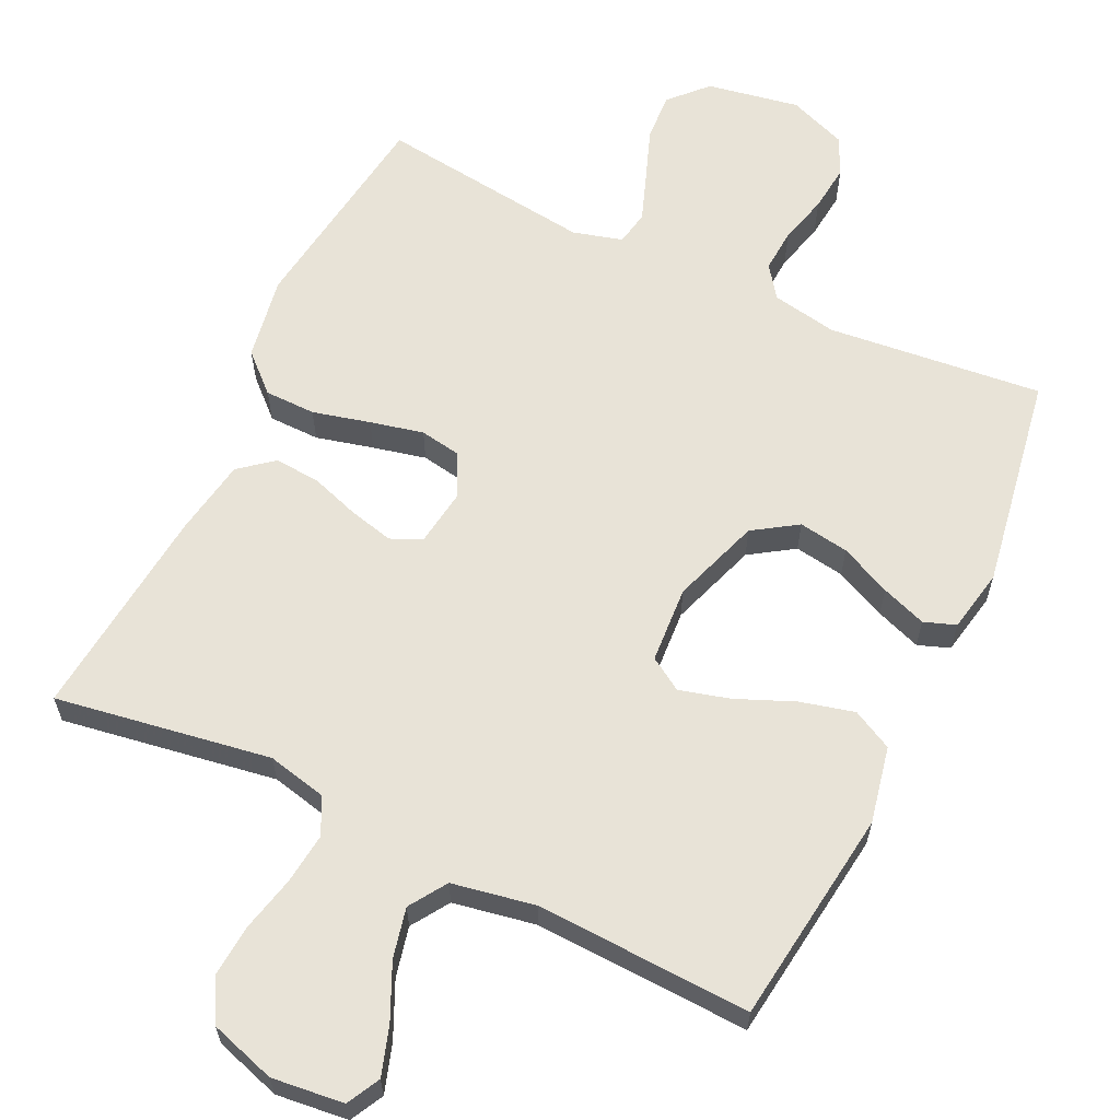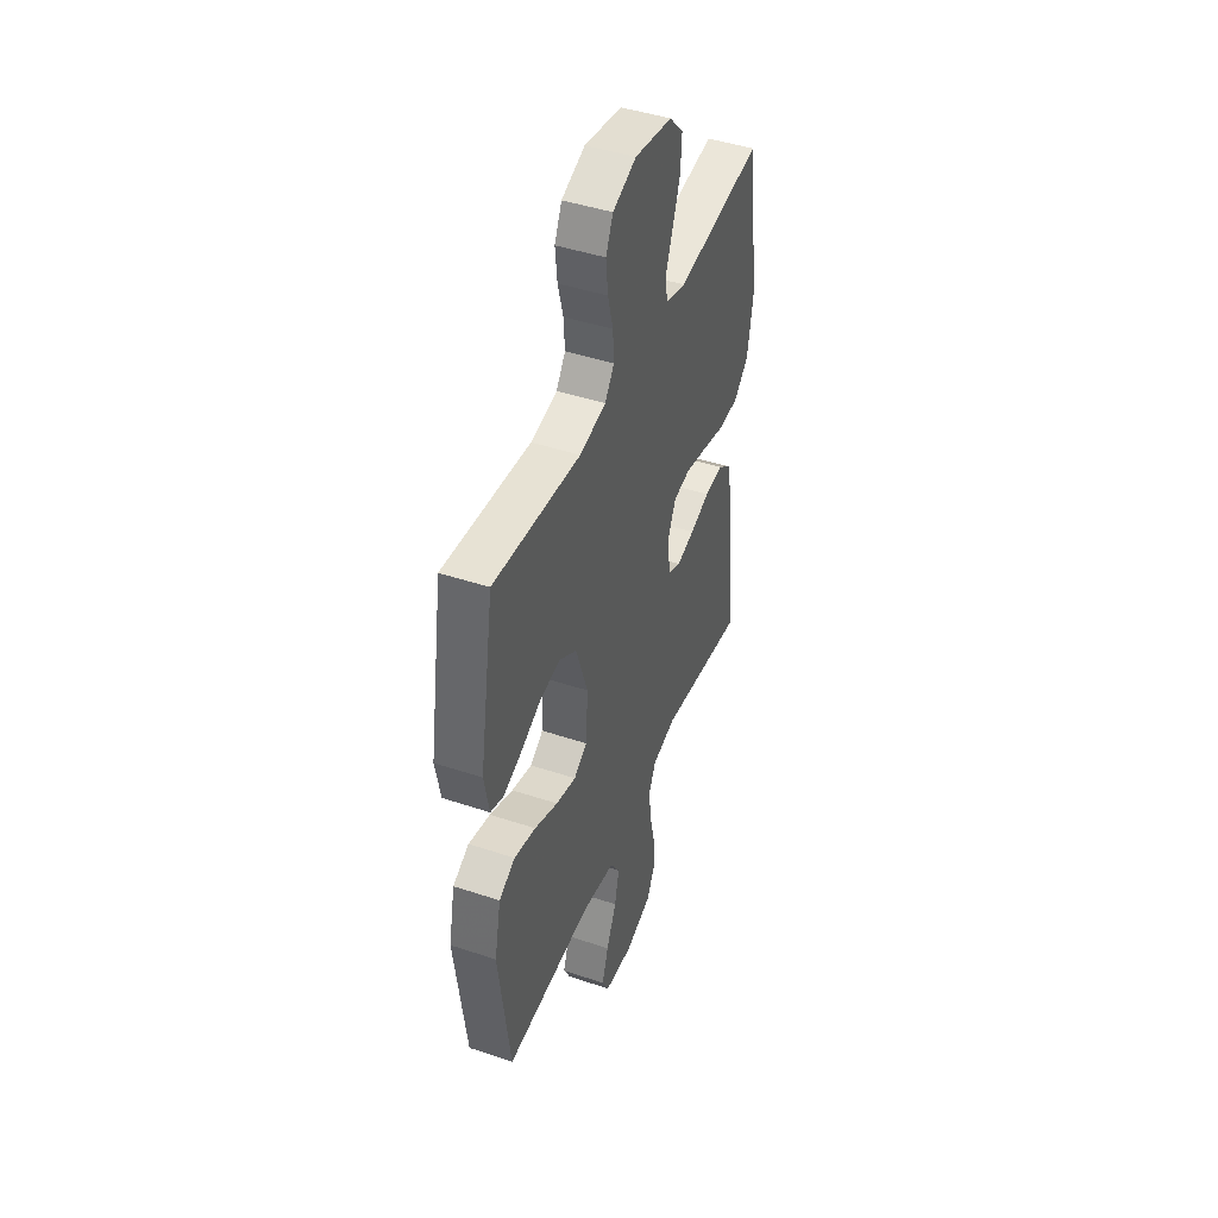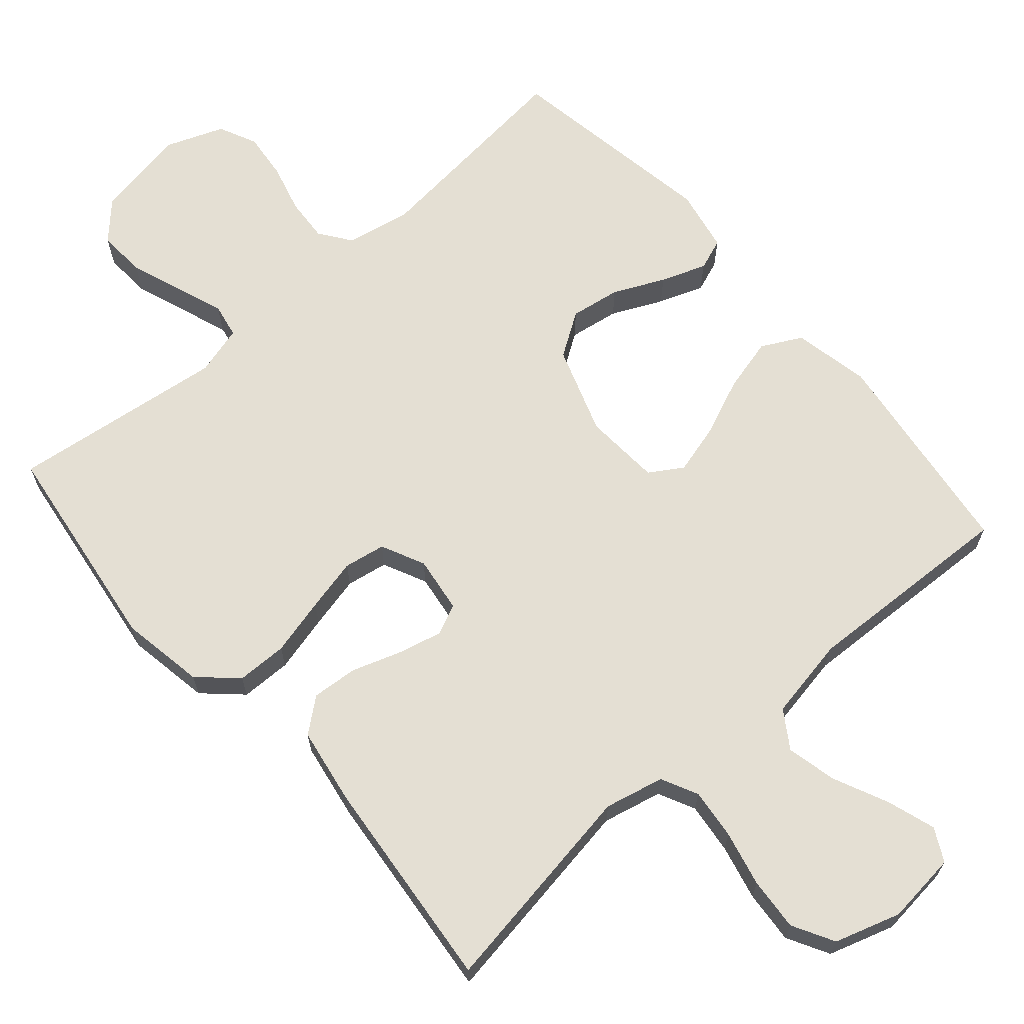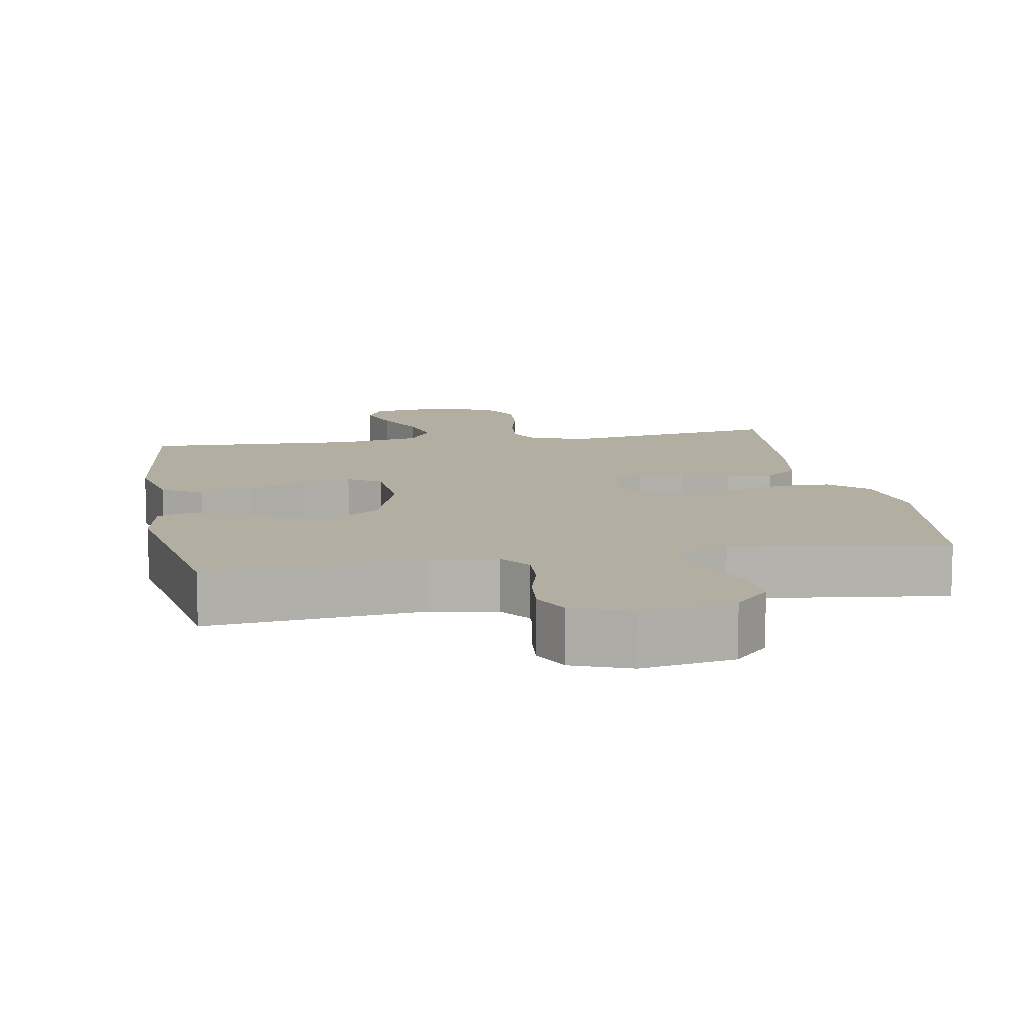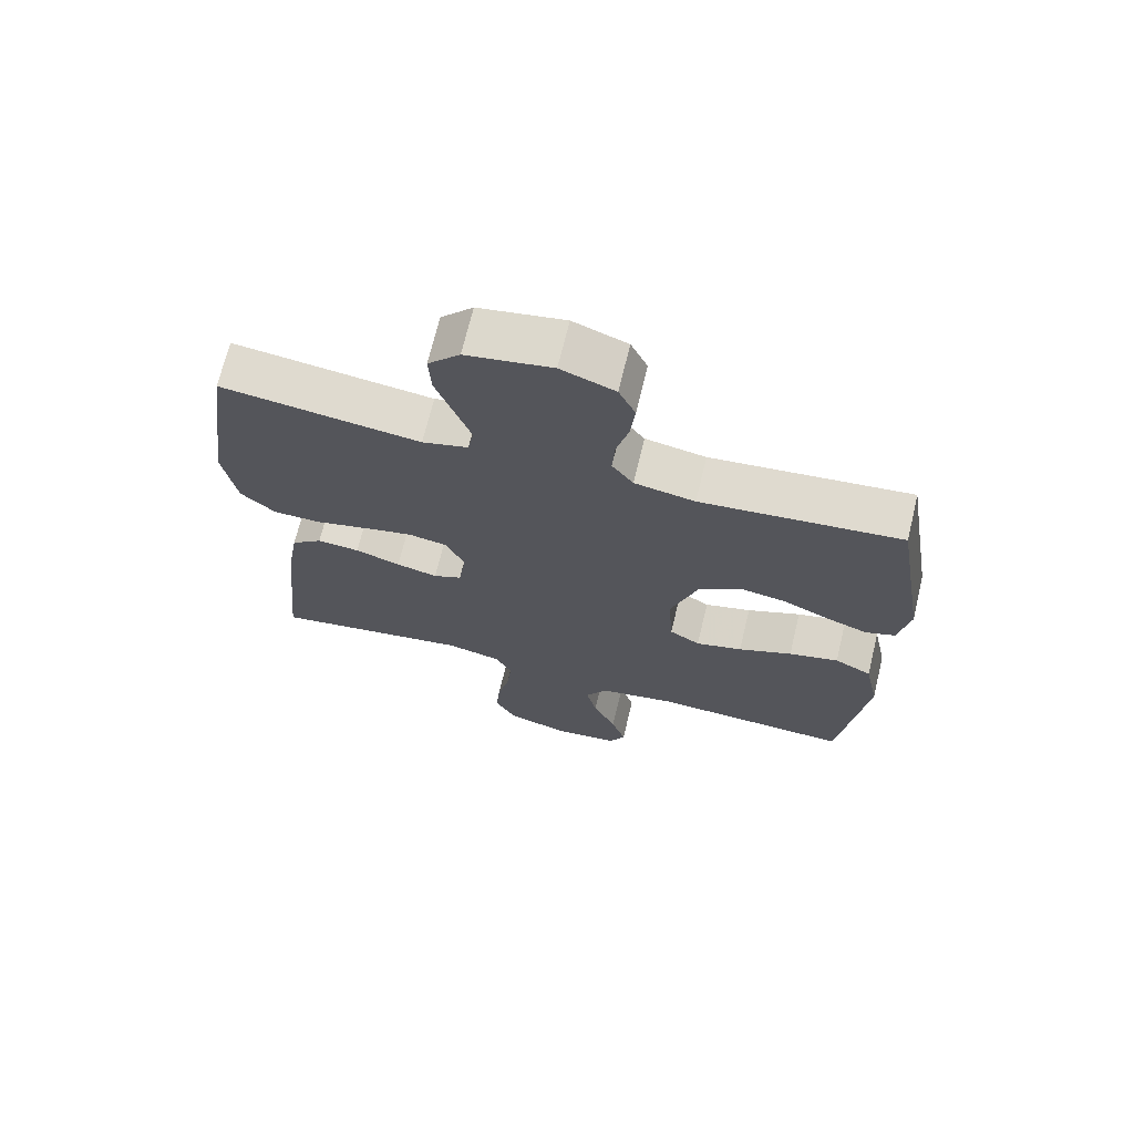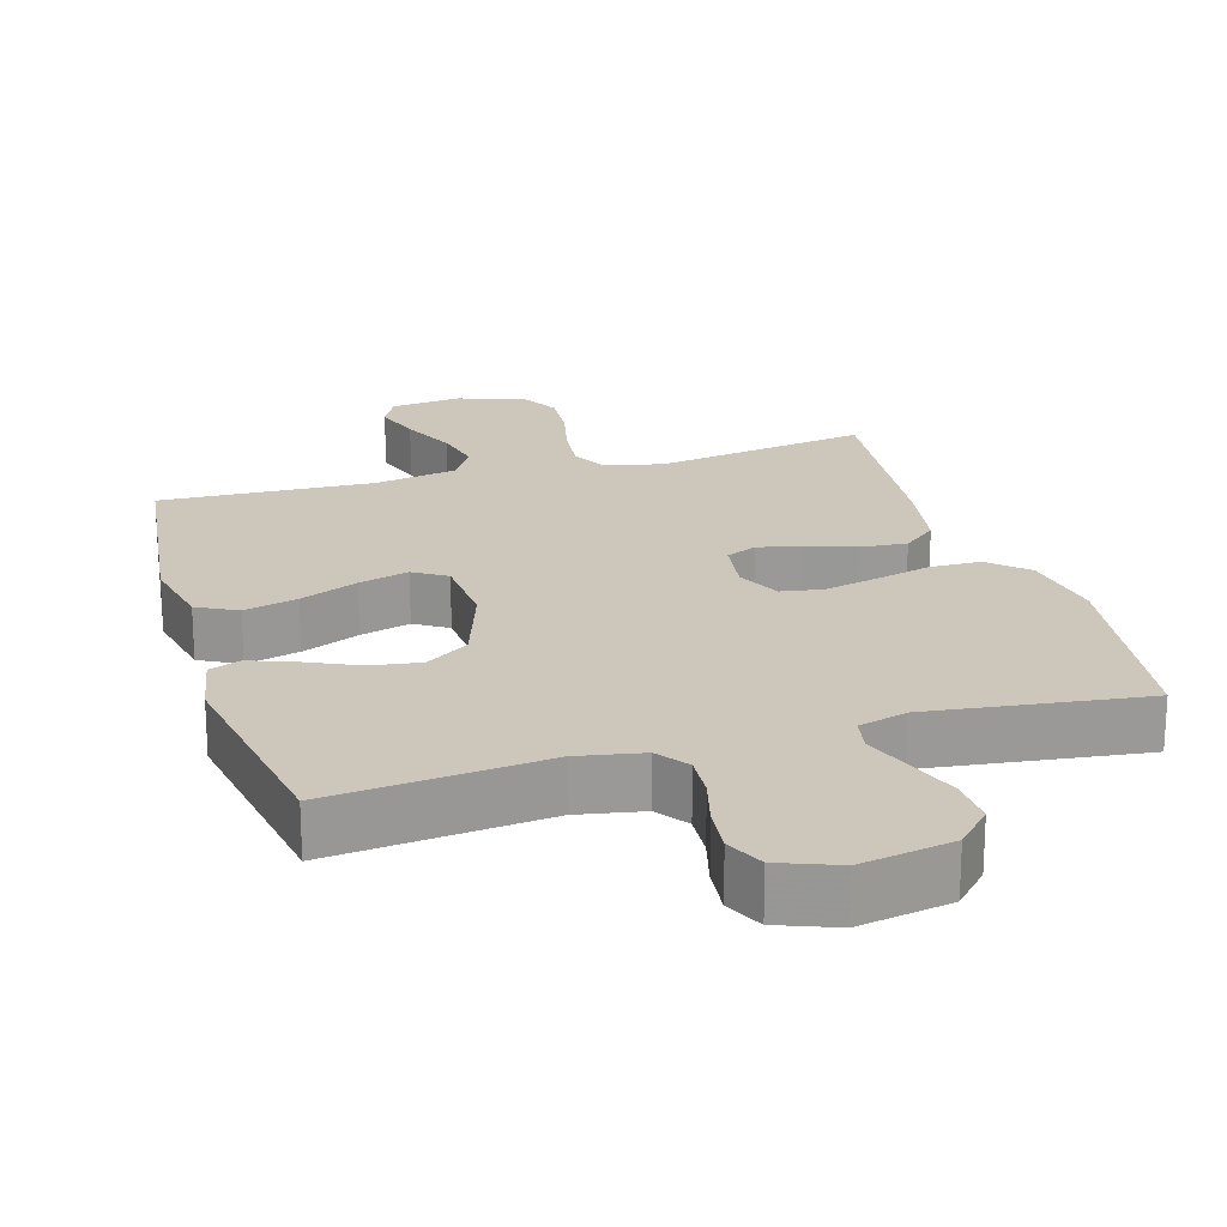
<metadata>
{"format":"obj","ext":"obj","renderer":"f3d","projection":"perspective","resolution":1024,"background":"white","views":[{"elev":62.1,"azim":-154.5,"up":"+Y"},{"elev":44.9,"azim":-68.9,"up":"+Z"},{"elev":66.4,"azim":139.0,"up":"+Y"},{"elev":10.8,"azim":-10.1,"up":"+Y"},{"elev":69.6,"azim":-166.4,"up":"+Z"},{"elev":21.3,"azim":-16.6,"up":"+Y"}]}
</metadata>
<code>
v -0.5 0.07 -0.5
v -0.539 0.07 -0.2
v -0.517 0.07 -0.093
v -0.461 0.07 -0.064
v -0.386 0.07 -0.083
v -0.305 0.07 -0.117
v -0.235 0.07 -0.136
v -0.189 0.07 -0.107
v -0.182 0.07 0
v -0.224 0.07 0.123
v -0.285 0.07 0.163
v -0.355 0.07 0.152
v -0.426 0.07 0.119
v -0.489 0.07 0.096
v -0.533 0.07 0.112
v -0.55 0.07 0.2
v -0.5 0.07 0.5
v -0.2 0.07 0.469
v -0.109 0.07 0.486
v -0.077 0.07 0.53
v -0.081 0.07 0.591
v -0.099 0.07 0.659
v -0.106 0.07 0.725
v -0.081 0.07 0.778
v 0 0.07 0.809
v 0.129 0.07 0.786
v 0.177 0.07 0.735
v 0.173 0.07 0.668
v 0.146 0.07 0.595
v 0.122 0.07 0.529
v 0.131 0.07 0.481
v 0.2 0.07 0.462
v 0.5 0.07 0.5
v 0.541 0.07 0.2
v 0.521 0.07 0.083
v 0.469 0.07 0.035
v 0.398 0.07 0.034
v 0.318 0.07 0.054
v 0.244 0.07 0.071
v 0.186 0.07 0.061
v 0.157 0.07 0
v 0.168 0.07 -0.079
v 0.211 0.07 -0.098
v 0.273 0.07 -0.083
v 0.341 0.07 -0.06
v 0.405 0.07 -0.055
v 0.452 0.07 -0.093
v 0.47 0.07 -0.2
v 0.5 0.07 -0.5
v 0.2 0.07 -0.452
v 0.117 0.07 -0.471
v 0.092 0.07 -0.522
v 0.1 0.07 -0.593
v 0.118 0.07 -0.67
v 0.124 0.07 -0.744
v 0.092 0.07 -0.802
v 0 0.07 -0.831
v -0.1 0.07 -0.82
v -0.124 0.07 -0.774
v -0.102 0.07 -0.706
v -0.067 0.07 -0.63
v -0.051 0.07 -0.56
v -0.085 0.07 -0.508
v -0.2 0.07 -0.487
v -0.5 0 -0.5
v -0.539 0 -0.2
v -0.517 0 -0.093
v -0.461 0 -0.064
v -0.386 0 -0.083
v -0.305 0 -0.117
v -0.235 0 -0.136
v -0.189 0 -0.107
v -0.182 0 0
v -0.224 0 0.123
v -0.285 0 0.163
v -0.355 0 0.152
v -0.426 0 0.119
v -0.489 0 0.096
v -0.533 0 0.112
v -0.55 0 0.2
v -0.5 0 0.5
v -0.2 0 0.469
v -0.109 0 0.486
v -0.077 0 0.53
v -0.081 0 0.591
v -0.099 0 0.659
v -0.106 0 0.725
v -0.081 0 0.778
v 0 0 0.809
v 0.129 0 0.786
v 0.177 0 0.735
v 0.173 0 0.668
v 0.146 0 0.595
v 0.122 0 0.529
v 0.131 0 0.481
v 0.2 0 0.462
v 0.5 0 0.5
v 0.541 0 0.2
v 0.521 0 0.083
v 0.469 0 0.035
v 0.398 0 0.034
v 0.318 0 0.054
v 0.244 0 0.071
v 0.186 0 0.061
v 0.157 0 0
v 0.168 0 -0.079
v 0.211 0 -0.098
v 0.273 0 -0.083
v 0.341 0 -0.06
v 0.405 0 -0.055
v 0.452 0 -0.093
v 0.47 0 -0.2
v 0.5 0 -0.5
v 0.2 0 -0.452
v 0.117 0 -0.471
v 0.092 0 -0.522
v 0.1 0 -0.593
v 0.118 0 -0.67
v 0.124 0 -0.744
v 0.092 0 -0.802
v 0 0 -0.831
v -0.1 0 -0.82
v -0.124 0 -0.774
v -0.102 0 -0.706
v -0.067 0 -0.63
v -0.051 0 -0.56
v -0.085 0 -0.508
v -0.2 0 -0.487
f 59 60 61
f 58 59 61
f 57 58 61
f 56 57 61
f 55 56 61
f 54 55 61
f 53 54 61
f 52 53 61 62
f 51 52 62 63
f 48 49 50
f 47 48 50
f 46 47 50
f 45 46 50
f 44 45 50
f 51 63 64
f 50 51 64
f 44 50 64
f 43 44 64
f 36 37 38
f 35 36 38
f 34 35 38
f 33 34 38
f 32 33 38
f 31 32 38 39
f 27 28 29
f 26 27 29
f 25 26 29
f 24 25 29
f 23 24 29
f 22 23 29
f 21 22 29
f 20 21 29 30
f 19 20 30 31
f 16 17 18
f 15 16 18
f 14 15 18
f 13 14 18
f 12 13 18
f 18 19 31
f 12 18 31
f 11 12 31
f 4 5 6
f 3 4 6
f 2 3 6
f 1 2 6
f 64 1 6
f 64 6 7
f 64 7 8
f 43 64 8
f 42 43 8
f 41 42 8 9
f 40 41 9 10
f 31 39 40
f 11 31 40
f 10 11 40
f 125 124 123
f 125 123 122
f 125 122 121
f 125 121 120
f 125 120 119
f 125 119 118
f 125 118 117
f 126 125 117 116
f 127 126 116 115
f 114 113 112
f 114 112 111
f 114 111 110
f 114 110 109
f 114 109 108
f 128 127 115
f 128 115 114
f 128 114 108
f 128 108 107
f 102 101 100
f 102 100 99
f 102 99 98
f 102 98 97
f 102 97 96
f 103 102 96 95
f 93 92 91
f 93 91 90
f 93 90 89
f 93 89 88
f 93 88 87
f 93 87 86
f 93 86 85
f 94 93 85 84
f 95 94 84 83
f 82 81 80
f 82 80 79
f 82 79 78
f 82 78 77
f 82 77 76
f 95 83 82
f 95 82 76
f 95 76 75
f 70 69 68
f 70 68 67
f 70 67 66
f 70 66 65
f 70 65 128
f 71 70 128
f 72 71 128
f 72 128 107
f 72 107 106
f 73 72 106 105
f 74 73 105 104
f 104 103 95
f 104 95 75
f 104 75 74
f 1 65 66 2
f 2 66 67 3
f 3 67 68 4
f 4 68 69 5
f 5 69 70 6
f 6 70 71 7
f 7 71 72 8
f 8 72 73 9
f 9 73 74 10
f 10 74 75 11
f 11 75 76 12
f 12 76 77 13
f 13 77 78 14
f 14 78 79 15
f 15 79 80 16
f 16 80 81 17
f 17 81 82 18
f 18 82 83 19
f 19 83 84 20
f 20 84 85 21
f 21 85 86 22
f 22 86 87 23
f 23 87 88 24
f 24 88 89 25
f 25 89 90 26
f 26 90 91 27
f 27 91 92 28
f 28 92 93 29
f 29 93 94 30
f 30 94 95 31
f 31 95 96 32
f 32 96 97 33
f 33 97 98 34
f 34 98 99 35
f 35 99 100 36
f 36 100 101 37
f 37 101 102 38
f 38 102 103 39
f 39 103 104 40
f 40 104 105 41
f 41 105 106 42
f 42 106 107 43
f 43 107 108 44
f 44 108 109 45
f 45 109 110 46
f 46 110 111 47
f 47 111 112 48
f 48 112 113 49
f 49 113 114 50
f 50 114 115 51
f 51 115 116 52
f 52 116 117 53
f 53 117 118 54
f 54 118 119 55
f 55 119 120 56
f 56 120 121 57
f 57 121 122 58
f 58 122 123 59
f 59 123 124 60
f 60 124 125 61
f 61 125 126 62
f 62 126 127 63
f 63 127 128 64
f 64 128 65 1

</code>
